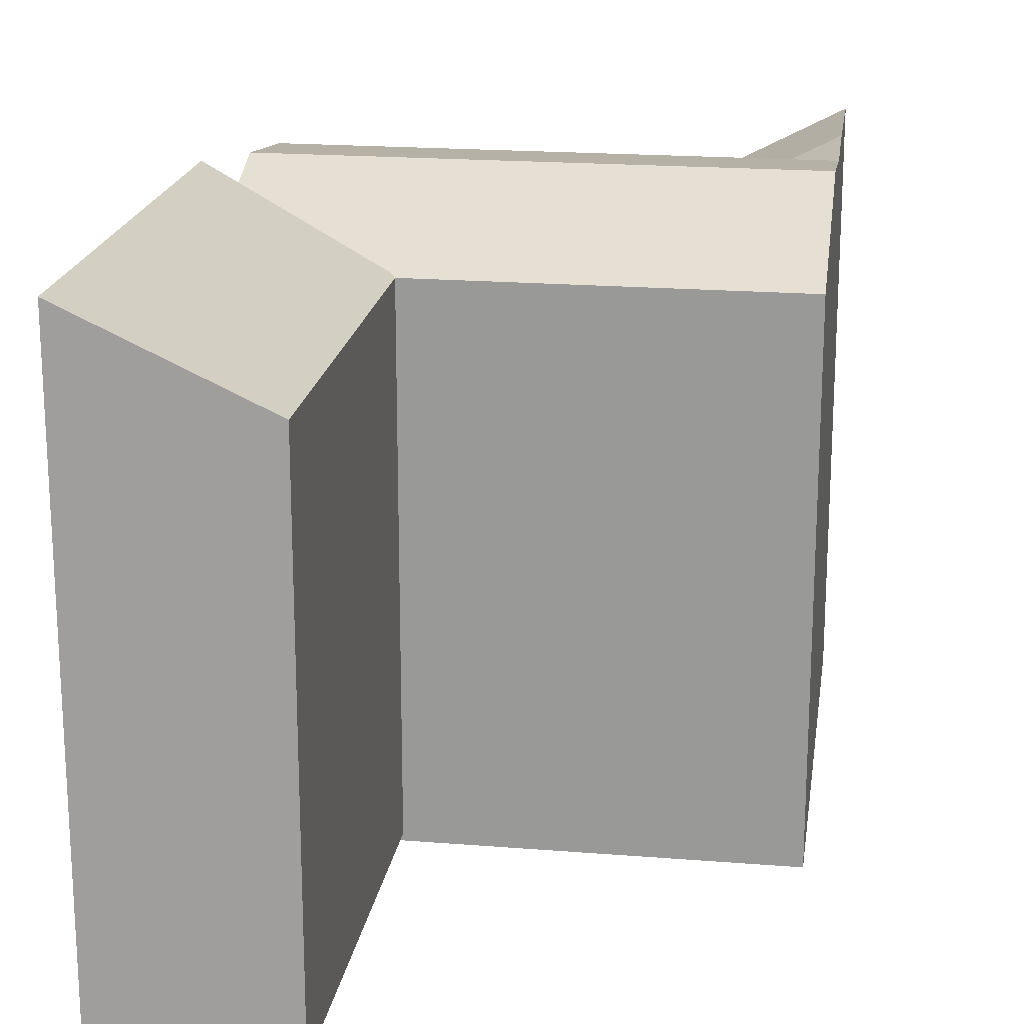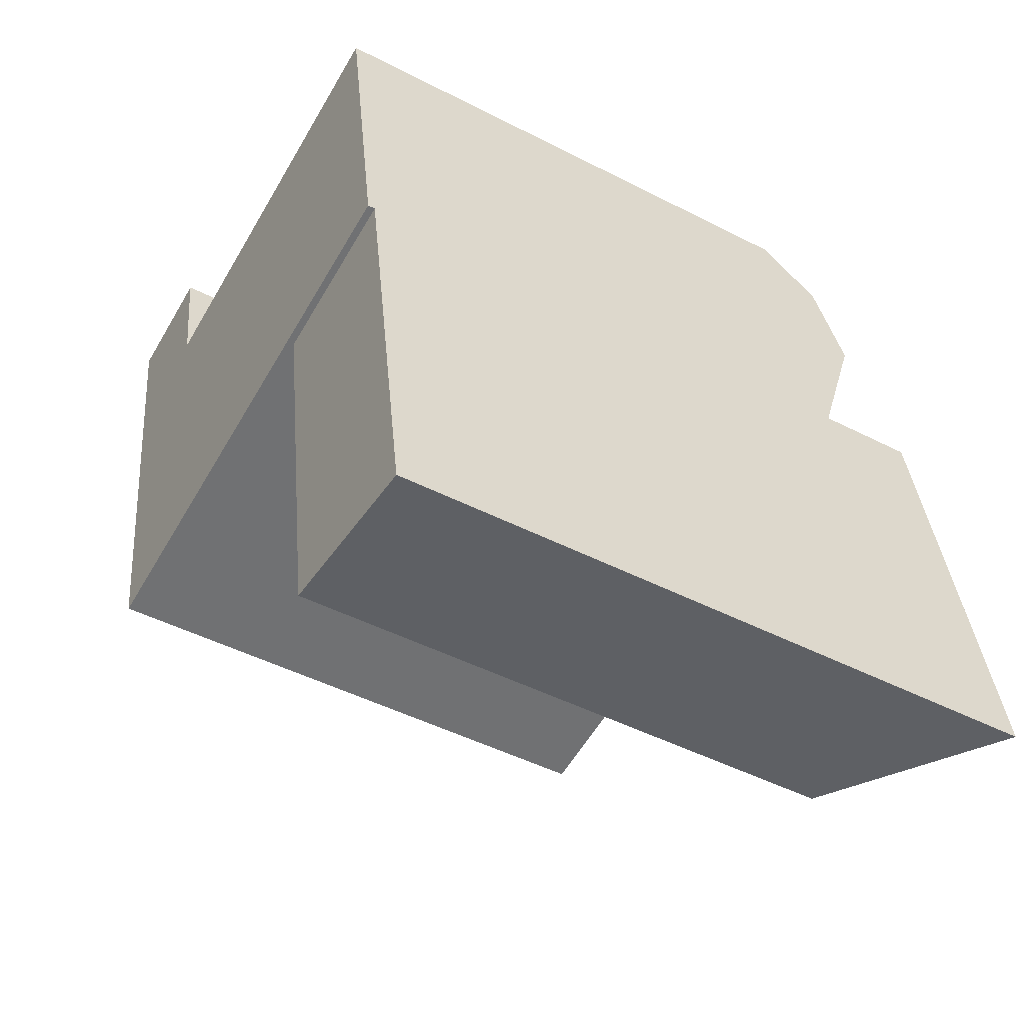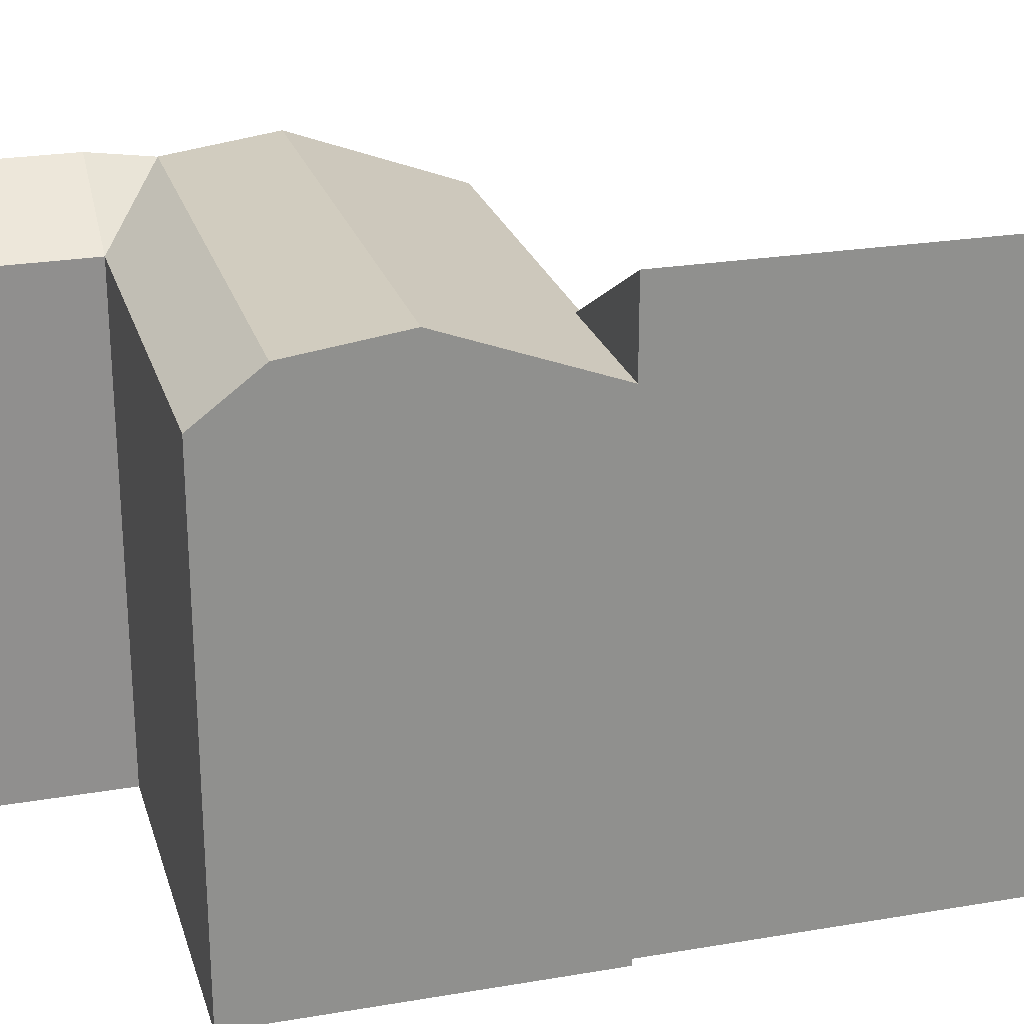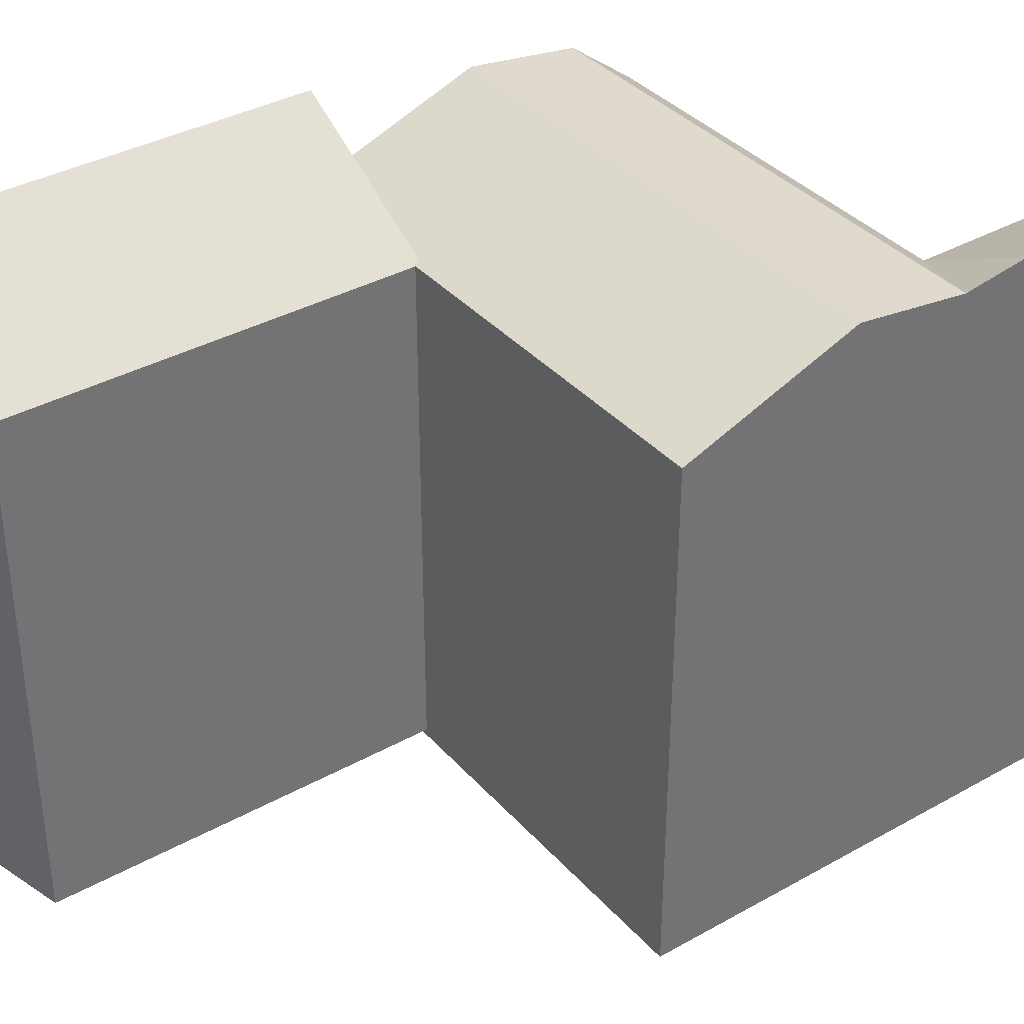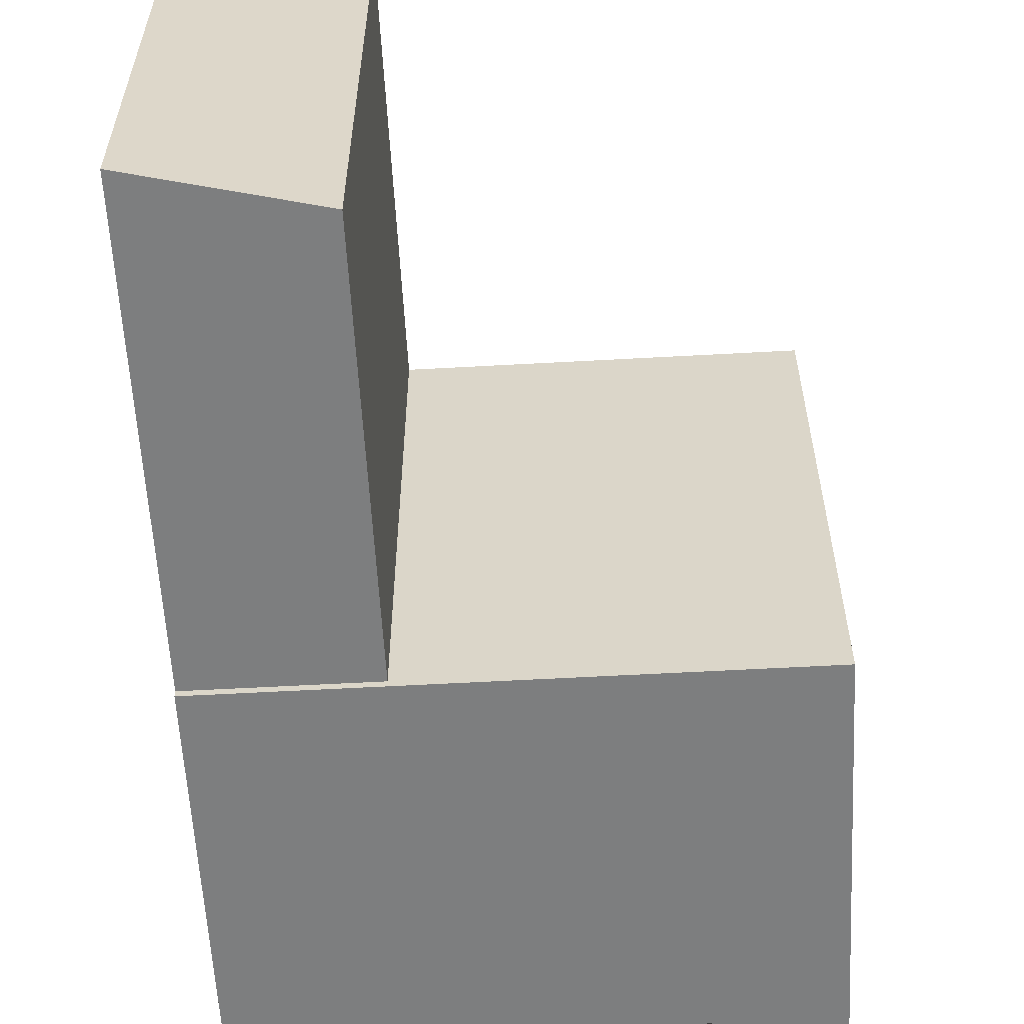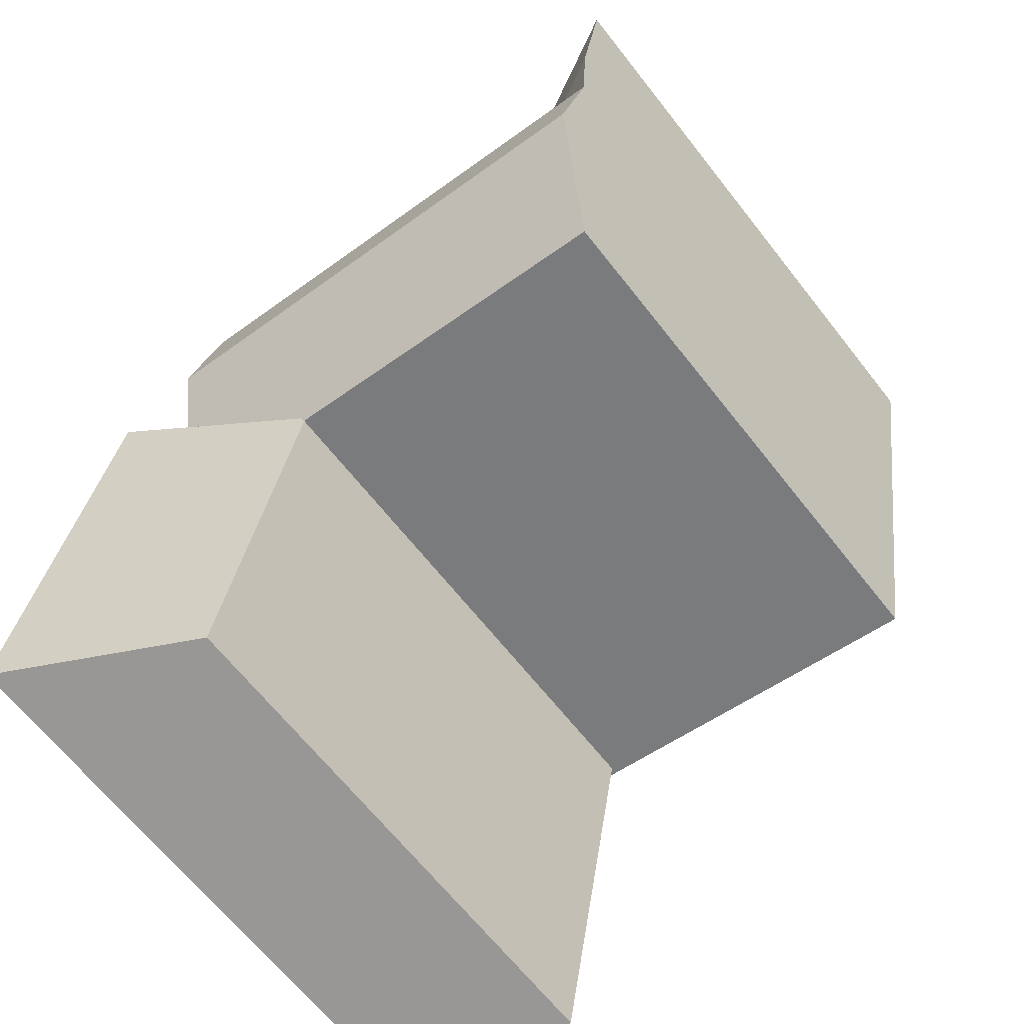
<metadata>
{"format":"obj","ext":"obj","renderer":"f3d","projection":"perspective","resolution":1024,"background":"white","views":[{"elev":19.5,"azim":178.7,"up":"+Y"},{"elev":-46.2,"azim":59.5,"up":"+Z"},{"elev":24.4,"azim":64.6,"up":"+Y"},{"elev":36.6,"azim":-135.6,"up":"+Y"},{"elev":-59.3,"azim":173.4,"up":"+Y"},{"elev":-65.6,"azim":-141.9,"up":"+Z"}]}
</metadata>
<code>
v  2.893 18.95 -17.3
v  1.175 20.75 -7.025
v  1.855 21.3 -11.09
v  0.000449 21.11 -0.0006681
v  0.7804 21.11 -4.665
v  0 0 0
v  2.893 1.059e-15 -17.3
v  1.855 6.791e-16 -11.09
v  1.175 4.301e-16 -7.025
v  0.7799 2.856e-16 -4.664
v  19.84 20.75 -3.785
v  21.61 18.95 -14.05
v  20.54 21.3 -7.848
v  19.43 18.95 -1.427
v  21.61 8.604e-16 -14.05
v  19.43 8.735e-17 -1.427
v  20.54 4.805e-16 -7.847
v  19.84 2.318e-16 -3.785
v  6.967 18.95 -16.59
v  6.966 1.016e-15 -16.59
v  4.854 18.95 -3.957
v  4.853 2.423e-16 -3.957
v  4.076 18.95 0.6932
v  4.076 -4.248e-17 0.6938
v  24.32 0.25 -29.7
v  21.58 22.34 -13.86
v  21.58 0.25 -13.86
v  24.32 22.34 -29.71
v  15.69 18.95 -14.84
v  15.69 0.25 -14.84
v  18.19 0.25 -29.29
v  18.19 18.95 -29.29
v  5.928 21.3 -10.38
v  5.248 20.75 -6.318
g defaultobject
f 1 2 3
f 2 4 5
f 4 2 6
f 6 2 1
f 6 1 7
f 6 7 8
f 6 8 9
f 6 9 10
f 11 12 13
f 12 11 14
f 12 14 15
f 15 14 16
f 15 16 17
f 17 16 18
f 15 19 12
f 19 15 1
f 1 15 7
f 7 15 20
f 16 21 22
f 21 16 14
f 22 23 24
f 23 22 21
f 24 4 6
f 4 24 23
f 25 26 27
f 26 25 28
f 27 29 30
f 29 27 26
f 29 31 30
f 31 29 32
f 32 25 31
f 25 32 28
f 6 22 24
f 22 6 10
f 22 10 17
f 17 10 15
f 15 10 9
f 15 9 8
f 15 8 20
f 20 8 7
f 22 18 16
f 18 22 17
f 27 31 25
f 31 27 30
f 12 33 13
f 33 12 19
f 33 19 3
f 3 19 1
f 13 34 11
f 34 13 33
f 34 33 2
f 2 33 3
f 11 21 14
f 21 11 34
f 21 34 2
f 2 5 21
f 21 4 23
f 4 21 5
f 32 26 28
f 26 32 29

</code>
